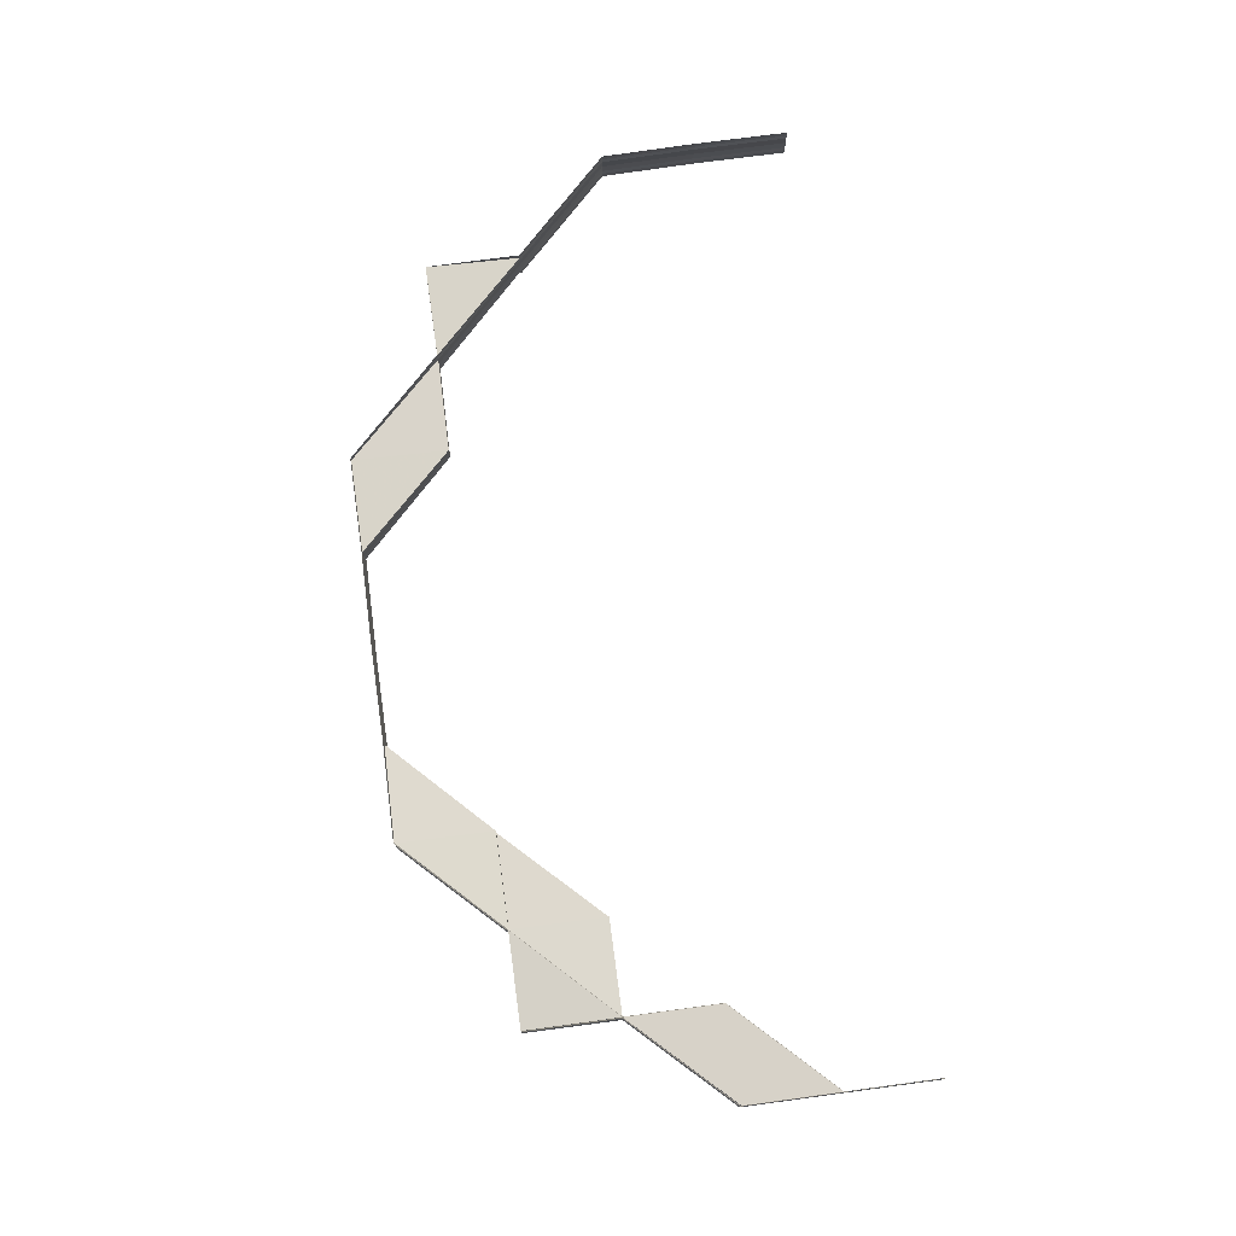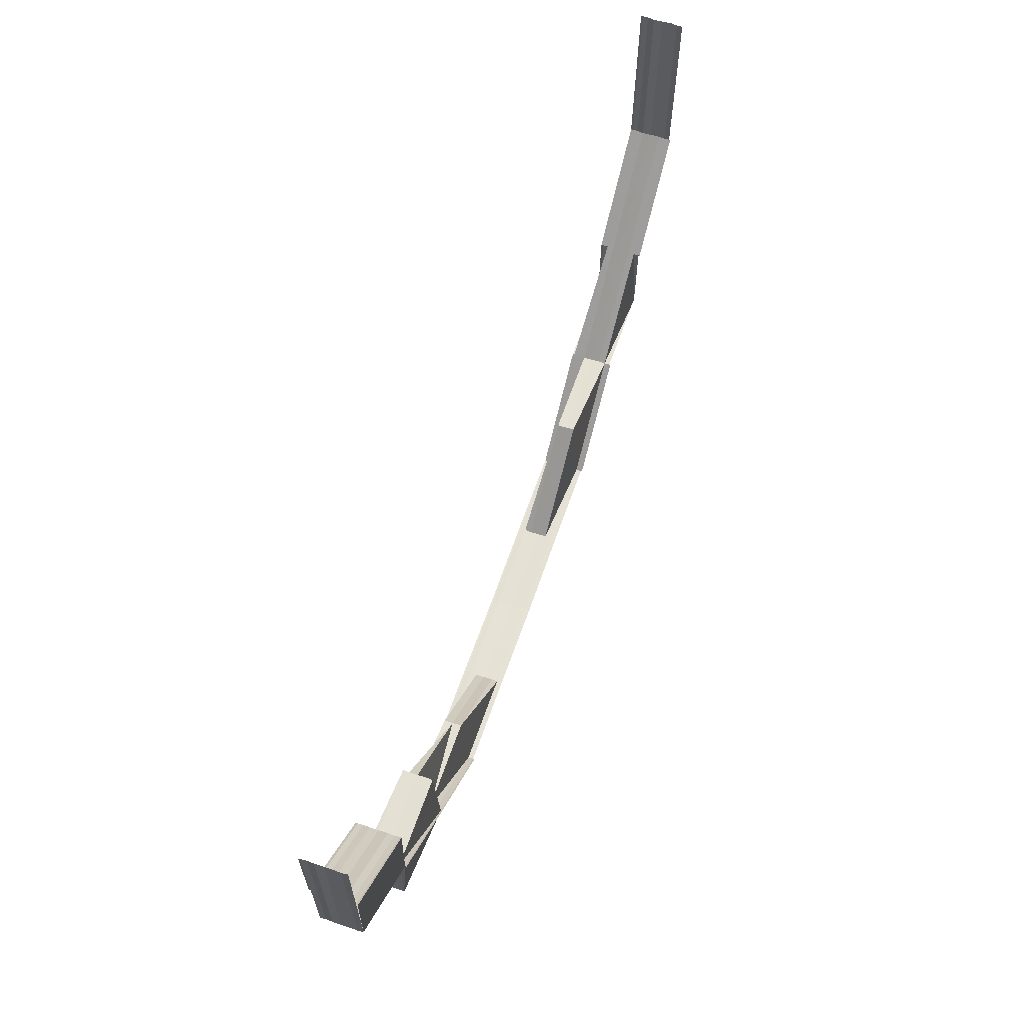
<metadata>
{"format":"obj","ext":"obj","renderer":"f3d","projection":"perspective","resolution":1024,"background":"white","views":[{"elev":76.2,"azim":82.2,"up":"+Z"},{"elev":63.6,"azim":109.2,"up":"+Y"}]}
</metadata>
<code>
o 3948
v 2233 1858 11.2
v 2233 1858 11.2
v 2233 1858 11.2
v 2233 1858 11.2
v 2233 1858 11.19
v 2233 1858 11.19
v 2233 1858 11.19
v 2233 1858 11.19
v 2233 1858 11.19
v 2233 1858 11.2
v 2233 1858 11.2
v 2233 1858 11.2
v 2233 1858 11.2
v 2233 1858 11.2
v 2233 1858 11.2
v 2233 1858 11.2
v 2233 1858 11.2
v 2233 1858 11.2
v 2233 1858 11.2
v 2233 1858 11.2
v 2233 1858 11.2
v 2233 1858 11.2
v 2233 1858 11.19
v 2233 1858 11.2
v 2233 1858 11.19
v 2233 1858 11.19
v 2233 1858 11.19
v 2233 1858 11.19
v 2233 1858 11.2
v 2233 1858 11.2
v 2233 1858 11.2
v 2233 1858 11.2
v 2233 1858 11.2
v 2233 1858 11.2
v 2233 1858 11.2
v 2233 1858 11.2
v 2233 1858 11.2
v 2233 1858 11.2
v 2233 1858 11.2
v 2233 1858 11.2
v 2233 1858 11.2
v 2233 1858 11.2
v 2233 1858 11.2
v 2233 1858 11.2
v 2233 1858 11.2
v 2233 1858 11.2
v 2233 1858 11.2
v 2233 1858 11.2
v 2233 1858 11.2
v 2233 1858 11.2
v 2233 1858 11.2
v 2233 1858 11.2
v 2233 1858 11.2
v 2233 1858 11.2
v 2233 1858 11.2
v 2233 1858 11.2
v 2233 1858 11.2
v 2233 1858 11.19
v 2233 1858 11.19
v 2233 1858 11.19
v 2233 1858 11.2
v 2233 1858 11.2
v 2233 1858 11.2
v 2233 1858 11.2
v 2233 1858 11.2
v 2233 1858 11.2
v 2233 1858 11.2
v 2233 1858 11.2
v 2233 1858 11.2
v 2233 1858 11.2
v 2233 1858 11.19
v 2233 1858 11.19
v 2233 1858 11.19
v 2233 1858 11.2
v 2233 1858 11.2
v 2233 1858 11.2
v 2233 1858 11.2
v 2233 1858 11.2
v 2233 1858 11.2
v 2233 1858 11.2
v 2233 1858 11.2
v 2233 1858 11.2
v 2233 1858 11.2
v 2233 1858 11.2
v 2233 1858 11.2
v 2233 1858 11.2
v 2233 1858 11.2
v 2233 1858 11.2
v 2233 1858 11.2
v 2233 1858 11.2
v 2233 1858 11.2
v 2233 1858 11.2
v 2233 1858 11.2
v 2233 1858 11.2
v 2233 1858 11.2
v 2233 1858 11.2
v 2233 1858 11.2
v 2233 1858 11.2
v 2233 1858 11.2
v 2233 1858 11.2
v 2233 1858 11.2
v 2233 1858 11.2
v 2233 1858 11.19
v 2233 1858 11.19
v 2233 1858 11.19
v 2233 1858 11.19
v 2233 1858 11.19
v 2233 1858 11.2
v 2233 1858 11.2
v 2233 1858 11.2
v 2233 1858 11.2
v 2233 1858 11.2
v 2233 1858 11.2
v 2233 1858 11.2
v 2233 1858 11.2
v 2233 1858 11.2
v 2233 1858 11.2
v 2233 1858 11.2
v 2233 1858 11.2
v 2233 1858 11.2
v 2233 1858 11.2
v 2233 1858 11.2
v 2233 1858 11.2
v 2233 1858 11.19
v 2233 1858 11.19
v 2233 1858 11.19
v 2233 1858 11.19
v 2233 1858 11.19
v 2233 1858 11.19
v 2233 1858 11.19
v 2233 1858 11.19
v 2233 1858 11.19
v 2233 1858 11.19
v 2233 1858 11.19
v 2233 1858 11.19
v 2233 1858 11.19
v 2233 1858 11.19
v 2233 1858 11.19
v 2233 1858 11.19
v 2233 1858 11.19
v 2233 1858 11.19
v 2233 1858 11.19
v 2233 1858 11.2
v 2233 1858 11.2
v 2233 1858 11.2
v 2233 1858 11.2
v 2233 1858 11.2
v 2233 1858 11.2
v 2233 1858 11.2
v 2233 1858 11.2
v 2233 1858 11.2
v 2233 1858 11.2
v 2233 1858 11.2
v 2233 1858 11.2
v 2233 1858 11.2
v 2233 1858 11.2
v 2233 1858 11.2
v 2233 1858 11.2
v 2233 1858 11.2
v 2233 1858 11.2
v 2233 1858 11.2
v 2233 1858 11.2
v 2233 1858 11.2
v 2233 1858 11.2
v 2233 1858 11.2
v 2233 1858 11.2
v 2233 1858 11.2
v 2233 1858 11.2
v 2233 1858 11.2
v 2233 1858 11.2
v 2233 1858 11.2
v 2233 1858 11.2
v 2233 1858 11.2
v 2233 1858 11.2
v 2233 1858 11.2
v 2233 1858 11.2
v 2233 1858 11.2
v 2233 1858 11.2
v 2233 1858 11.2
v 2233 1858 11.2
v 2233 1858 11.2
v 2233 1858 11.2
v 2233 1858 11.2
v 2233 1858 11.2
v 2233 1858 11.2
v 2233 1858 11.2
v 2233 1858 11.2
v 2233 1858 11.2
v 2233 1858 11.2
v 2233 1858 11.2
v 2233 1858 11.2
v 2233 1858 11.2
v 2233 1858 11.2
v 2233 1858 11.2
v 2233 1858 11.19
v 2233 1858 11.19
v 2233 1858 11.19
v 2233 1858 11.19
v 2233 1858 11.19
v 2233 1858 11.19
v 2233 1858 11.19
v 2233 1858 11.19
v 2233 1858 11.19
v 2233 1858 11.19
v 2233 1858 11.19
v 2233 1858 11.19
v 2233 1858 11.19
v 2233 1858 11.19
v 2233 1858 11.19
v 2233 1858 11.19
v 2233 1858 11.19
v 2233 1858 11.19
v 2233 1858 11.2
v 2233 1858 11.19
v 2233 1858 11.19
v 2233 1858 11.19
v 2233 1858 11.19
v 2233 1858 11.19
v 2233 1858 11.19
v 2233 1858 11.19
v 2233 1858 11.19
v 2233 1858 11.19
v 2233 1858 11.2
v 2233 1858 11.19
v 2233 1858 11.19
v 2233 1858 11.19
v 2233 1858 11.2
v 2233 1858 11.19
v 2233 1858 11.19
v 2233 1858 11.19
v 2233 1858 11.19
v 2233 1858 11.19
v 2233 1858 11.19
v 2233 1858 11.19
v 2233 1858 11.19
v 2233 1858 11.2
v 2233 1858 11.19
v 2233 1858 11.19
v 2233 1858 11.19
v 2233 1858 11.2
v 2233 1858 11.2
v 2233 1858 11.19
v 2233 1858 11.19
v 2233 1858 11.19
v 2233 1858 11.2
v 2233 1858 11.19
v 2233 1858 11.19
v 2233 1858 11.2
v 2233 1858 11.2
v 2233 1858 11.2
v 2233 1858 11.2
v 2233 1858 11.2
v 2233 1858 11.2
v 2233 1858 11.2
v 2233 1858 11.2
v 2233 1858 11.2
v 2233 1858 11.2
v 2233 1858 11.2
v 2233 1858 11.2
v 2233 1858 11.2
v 2233 1858 11.2
v 2233 1858 11.2
v 2233 1858 11.2
v 2233 1858 11.2
v 2233 1858 11.2
v 2233 1858 11.2
v 2233 1858 11.2
v 2233 1858 11.2
v 2233 1858 11.2
v 2233 1858 11.2
v 2233 1858 11.2
v 2233 1858 11.2
v 2233 1858 11.2
v 2233 1858 11.2
v 2233 1858 11.2
v 2233 1858 11.2
v 2233 1858 11.2
v 2233 1858 11.2
v 2233 1858 11.2
v 2233 1858 11.2
v 2233 1858 11.2
v 2233 1858 11.2
v 2233 1858 11.2
v 2233 1858 11.2
v 2233 1858 11.2
v 2233 1858 11.2
v 2233 1858 11.2
v 2233 1858 11.2
v 2233 1858 11.2
v 2233 1858 11.2
v 2233 1858 11.2
v 2233 1858 11.2
v 2233 1858 11.2
v 2233 1858 11.2
v 2233 1858 11.2
v 2233 1858 11.2
v 2233 1858 11.2
v 2233 1858 11.2
v 2233 1858 11.2
v 2233 1858 11.2
v 2233 1858 11.2
v 2233 1858 11.2
v 2233 1858 11.2
v 2233 1858 11.2
v 2233 1858 11.19
v 2233 1858 11.19
v 2233 1858 11.19
v 2233 1858 11.19
v 2233 1858 11.19
v 2233 1858 11.2
v 2233 1858 11.2
v 2233 1858 11.2
v 2233 1858 11.2
v 2233 1858 11.19
v 2233 1858 11.19
v 2233 1858 11.19
v 2233 1858 11.19
v 2233 1858 11.19
v 2233 1858 11.2
v 2233 1858 11.2
v 2233 1858 11.2
v 2233 1858 11.2
v 2233 1858 11.2
v 2233 1858 11.2
v 2233 1858 11.2
v 2233 1858 11.2
v 2233 1858 11.2
v 2233 1858 11.2
v 2233 1858 11.2
v 2233 1858 11.2
v 2233 1858 11.2
v 2233 1858 11.19
v 2233 1858 11.2
v 2233 1858 11.19
v 2233 1858 11.19
v 2233 1858 11.19
v 2233 1858 11.19
v 2233 1858 11.2
v 2233 1858 11.2
v 2233 1858 11.2
v 2233 1858 11.2
v 2233 1858 11.2
v 2233 1858 11.2
v 2233 1858 11.2
v 2233 1858 11.2
v 2233 1858 11.2
v 2233 1858 11.2
v 2233 1858 11.2
v 2233 1858 11.2
v 2233 1858 11.2
v 2233 1858 11.2
v 2233 1858 11.2
v 2233 1858 11.2
v 2233 1858 11.2
v 2233 1858 11.2
v 2233 1858 11.19
v 2233 1858 11.19
v 2233 1858 11.19
v 2233 1858 11.19
v 2233 1858 11.19
v 2233 1858 11.19
v 2233 1858 11.2
v 2233 1858 11.19
v 2233 1858 11.19
v 2233 1858 11.19
v 2233 1858 11.19
v 2233 1858 11.19
v 2233 1858 11.2
v 2233 1858 11.19
v 2233 1858 11.19
v 2233 1858 11.19
v 2233 1858 11.19
v 2233 1858 11.19
v 2233 1858 11.19
v 2233 1858 11.19
v 2233 1858 11.2
v 2233 1858 11.19
v 2233 1858 11.2
v 2233 1858 11.2
v 2233 1858 11.2
v 2233 1858 11.2
v 2233 1858 11.2
v 2233 1858 11.2
v 2233 1858 11.2
v 2233 1858 11.2
v 2233 1858 11.2
v 2233 1858 11.2
v 2233 1858 11.2
v 2233 1858 11.2
v 2233 1858 11.2
v 2233 1858 11.2
v 2233 1858 11.2
v 2233 1858 11.2
v 2233 1858 11.2
v 2233 1858 11.2
v 2233 1858 11.2
v 2233 1858 11.2
v 2233 1858 11.2
v 2233 1858 11.2
v 2233 1858 11.2
v 2233 1858 11.2
v 2233 1858 11.2
v 2233 1858 11.2
v 2233 1858 11.2
v 2233 1858 11.2
v 2233 1858 11.2
v 2233 1858 11.2
v 2233 1858 11.2
v 2233 1858 11.2
v 2233 1858 11.2
v 2233 1858 11.2
v 2233 1858 11.2
v 2233 1858 11.2
v 2233 1858 11.2
v 2233 1858 11.2
v 2233 1858 11.2
v 2233 1858 11.2
v 2233 1858 11.2
v 2233 1858 11.2
v 2233 1858 11.2
v 2233 1858 11.2
v 2233 1858 11.19
v 2233 1858 11.2
v 2233 1858 11.2
v 2233 1858 11.2
v 2233 1858 11.2
v 2233 1858 11.19
v 2233 1858 11.19
v 2233 1858 11.19
v 2233 1858 11.19
v 2233 1858 11.19
v 2233 1858 11.19
v 2233 1858 11.19
v 2233 1858 11.19
v 2233 1858 11.19
v 2233 1858 11.19
v 2233 1858 11.19
v 2233 1858 11.19
v 2233 1858 11.19
v 2233 1858 11.19
v 2233 1858 11.2
v 2233 1858 11.2
v 2233 1858 11.2
v 2233 1858 11.2
v 2233 1858 11.2
v 2233 1858 11.2
v 2233 1858 11.2
v 2233 1858 11.2
v 2233 1858 11.2
v 2233 1858 11.2
v 2233 1858 11.2
v 2233 1858 11.2
v 2233 1858 11.2
v 2233 1858 11.2
v 2233 1858 11.2
v 2233 1858 11.2
v 2233 1858 11.2
v 2233 1858 11.2
v 2233 1858 11.2
v 2233 1858 11.2
v 2233 1858 11.2
v 2233 1858 11.2
v 2233 1858 11.2
v 2233 1858 11.2
v 2233 1858 11.2
v 2233 1858 11.2
v 2233 1858 11.2
v 2233 1858 11.2
v 2233 1858 11.2
v 2233 1858 11.2
v 2233 1858 11.2
v 2233 1858 11.19
v 2233 1858 11.2
v 2233 1858 11.19
v 2233 1858 11.2
v 2233 1858 11.19
v 2233 1858 11.19
v 2233 1858 11.2
v 2233 1858 11.2
v 2233 1858 11.2
v 2233 1858 11.2
v 2233 1858 11.2
v 2233 1858 11.2
v 2233 1858 11.2
v 2233 1858 11.2
v 2233 1858 11.2
v 2233 1858 11.2
v 2233 1858 11.2
v 2233 1858 11.2
v 2233 1858 11.2
v 2233 1858 11.2
v 2233 1858 11.2
v 2233 1858 11.2
v 2233 1858 11.2
v 2233 1858 11.2
v 2233 1858 11.2
v 2233 1858 11.2
v 2233 1858 11.2
v 2233 1858 11.2
v 2233 1858 11.2
v 2233 1858 11.2
v 2233 1858 11.2
v 2233 1858 11.2
v 2233 1858 11.19
v 2233 1858 11.19
v 2233 1858 11.19
v 2233 1858 11.19
v 2233 1858 11.19
v 2233 1858 11.19
v 2233 1858 11.2
v 2233 1858 11.2
v 2233 1858 11.2
v 2233 1858 11.2
v 2233 1858 11.2
v 2233 1858 11.2
v 2233 1858 11.2
v 2233 1858 11.2
v 2233 1858 11.19
v 2233 1858 11.19
v 2233 1858 11.19
v 2233 1858 11.19
v 2233 1858 11.19
v 2233 1858 11.19
v 2233 1858 11.19
v 2233 1858 11.2
v 2233 1858 11.2
v 2233 1858 11.19
v 2233 1858 11.2
v 2233 1858 11.19
v 2233 1858 11.19
v 2233 1858 11.19
v 2233 1858 11.19
v 2233 1858 11.19
v 2233 1858 11.19
v 2233 1858 11.2
v 2233 1858 11.2
v 2233 1858 11.2
v 2233 1858 11.2
v 2233 1858 11.2
v 2233 1858 11.2
v 2233 1858 11.2
v 2233 1858 11.2
v 2233 1858 11.2
v 2233 1858 11.2
v 2233 1858 11.2
v 2233 1858 11.2
v 2233 1858 11.2
v 2233 1858 11.2
v 2233 1858 11.2
v 2233 1858 11.19
v 2233 1858 11.19
v 2233 1858 11.19
v 2233 1858 11.19
v 2233 1858 11.19
v 2233 1858 11.2
v 2233 1858 11.2
v 2233 1858 11.2
v 2233 1858 11.2
v 2233 1858 11.2
v 2233 1858 11.2
v 2233 1858 11.2
v 2233 1858 11.2
v 2233 1858 11.2
v 2233 1858 11.2
v 2233 1858 11.2
v 2233 1858 11.2
v 2233 1858 11.2
v 2233 1858 11.19
v 2233 1858 11.2
v 2233 1858 11.19
v 2233 1858 11.19
v 2233 1858 11.19
v 2233 1858 11.19
v 2233 1858 11.2
v 2233 1858 11.2
v 2233 1858 11.2
v 2233 1858 11.2
v 2233 1858 11.2
v 2233 1858 11.2
v 2233 1858 11.2
v 2233 1858 11.2
v 2233 1858 11.2
v 2233 1858 11.2
v 2233 1858 11.2
v 2233 1858 11.2
v 2233 1858 11.2
v 2233 1858 11.2
v 2233 1858 11.2
v 2233 1858 11.2
v 2233 1858 11.19
v 2233 1858 11.19
v 2233 1858 11.19
v 2233 1858 11.19
v 2233 1858 11.19
v 2233 1858 11.2
v 2233 1858 11.2
v 2233 1858 11.2
v 2233 1858 11.2
v 2233 1858 11.2
v 2233 1858 11.2
v 2233 1858 11.2
v 2233 1858 11.2
v 2233 1858 11.2
v 2233 1858 11.2
v 2233 1858 11.2
v 2233 1858 11.2
v 2233 1858 11.2
v 2233 1858 11.19
v 2233 1858 11.2
v 2233 1858 11.19
v 2233 1858 11.19
v 2233 1858 11.19
v 2233 1858 11.19
v 2233 1858 11.2
v 2233 1858 11.2
v 2233 1858 11.2
v 2233 1858 11.2
v 2233 1858 11.2
v 2233 1858 11.2
v 2233 1858 11.2
v 2233 1858 11.2
v 2233 1858 11.2
v 2233 1858 11.2
v 2233 1858 11.2
v 2233 1858 11.2
f 1 2 3
f 1 2 4
f 5 6 3
f 5 6 7
f 6 8 9
f 6 10 11
f 2 10 11
f 2 12 13
f 14 12 13
f 15 14 4
f 15 14 16
f 17 18 16
f 14 19 20
f 18 19 20
f 21 22 23
f 21 22 24
f 25 26 23
f 26 27 28
f 22 27 28
f 22 29 30
f 31 29 30
f 32 31 24
f 32 31 33
f 31 34 35
f 36 34 35
f 37 36 33
f 37 36 38
f 36 39 40
f 41 42 43
f 43 44 41
f 45 46 41
f 41 47 45
f 46 42 48
f 44 47 48
f 46 49 42
f 44 50 47
f 51 52 49
f 53 51 54
f 52 55 56
f 55 57 50
f 57 58 59
f 60 61 50
f 61 62 56
f 62 63 64
f 65 63 66
f 67 68 66
f 65 69 70
f 71 72 67
f 73 60 74
f 70 75 76
f 77 78 75
f 79 80 77
f 76 81 82
f 83 84 82
f 85 86 84
f 87 86 81
f 88 87 77
f 89 90 84
f 91 90 92
f 89 93 94
f 95 89 96
f 95 89 97
f 91 98 99
f 91 98 100
f 101 102 99
f 101 102 103
f 104 105 103
f 105 106 107
f 102 106 107
f 102 108 109
f 98 108 109
f 98 110 111
f 112 110 111
f 113 112 100
f 113 112 114
f 112 115 116
f 42 117 118
f 42 56 117
f 119 120 42
f 120 121 117
f 121 120 47
f 47 56 122
f 120 119 122
f 47 122 123
f 43 117 124
f 124 125 43
f 125 44 118
f 125 59 44
f 126 121 44
f 127 126 125
f 126 128 129
f 121 126 130
f 131 127 132
f 130 59 133
f 133 134 135
f 130 133 136
f 132 137 136
f 138 139 136
f 137 140 125
f 137 125 141
f 117 130 141
f 117 50 130
f 142 137 124
f 124 130 142
f 45 122 143
f 144 145 143
f 143 146 45
f 143 147 148
f 122 49 147
f 122 147 149
f 150 146 149
f 150 151 146
f 152 153 49
f 54 153 154
f 155 152 54
f 54 156 155
f 154 157 158
f 159 160 158
f 161 160 162
f 163 161 164
f 165 160 166
f 165 167 168
f 167 169 170
f 163 171 172
f 173 174 166
f 171 175 176
f 177 175 178
f 179 178 180
f 181 182 180
f 183 176 184
f 185 171 183
f 171 185 146
f 148 183 186
f 183 151 187
f 146 46 123
f 185 119 46
f 146 188 46
f 119 185 147
f 147 188 183
f 147 183 189
f 190 191 188
f 155 192 74
f 74 193 155
f 74 194 195
f 195 196 197
f 198 199 197
f 200 199 201
f 202 200 203
f 204 199 205
f 204 206 207
f 206 208 209
f 210 211 205
f 210 212 71
f 213 212 214
f 212 213 193
f 210 215 216
f 210 215 217
f 215 218 219
f 215 220 221
f 222 220 223
f 224 221 225
f 226 227 223
f 228 229 226
f 222 230 231
f 230 232 227
f 229 232 233
f 88 232 233
f 234 235 231
f 236 233 221
f 235 237 238
f 230 237 238
f 87 88 236
f 239 88 240
f 241 236 217
f 236 80 242
f 239 243 244
f 239 243 245
f 243 246 247
f 243 248 249
f 250 248 249
f 251 250 245
f 251 250 252
f 250 253 254
f 255 253 254
f 256 255 252
f 256 255 257
f 258 259 257
f 255 260 261
f 259 260 261
f 262 263 264
f 264 265 224
f 263 265 194
f 266 267 262
f 267 263 192
f 268 269 266
f 267 270 263
f 271 270 267
f 263 272 265
f 270 272 263
f 272 236 265
f 272 78 236
f 270 273 272
f 274 87 272
f 275 274 270
f 276 275 270
f 277 275 278
f 279 280 278
f 275 281 282
f 280 281 282
f 283 276 76
f 283 276 284
f 285 286 284
f 276 287 288
f 286 287 288
f 289 290 291
f 292 293 294
f 294 295 296
f 297 298 295
f 297 299 300
f 293 301 302
f 301 293 156
f 173 301 268
f 173 297 303
f 173 297 304
f 305 306 307
f 306 308 309
f 310 311 312
f 310 311 313
f 314 315 312
f 314 315 316
f 315 317 318
f 315 319 320
f 311 319 320
f 311 321 322
f 323 321 322
f 324 323 313
f 324 323 325
f 326 327 325
f 323 328 329
f 327 328 329
f 330 331 332
f 330 331 333
f 334 335 332
f 335 336 337
f 331 336 337
f 331 338 339
f 340 338 339
f 341 340 333
f 341 340 342
f 340 343 344
f 345 343 344
f 346 345 342
f 346 345 347
f 345 348 349
f 350 351 352
f 353 354 350
f 352 355 356
f 357 358 356
f 358 359 360
f 361 359 362
f 361 363 364
f 363 365 366
f 367 368 362
f 363 369 368
f 370 371 367
f 370 371 372
f 371 369 373
f 371 374 375
f 376 369 373
f 377 376 378
f 355 373 360
f 379 376 355
f 376 379 380
f 379 381 382
f 383 381 384
f 385 384 386
f 387 382 386
f 388 389 384
f 390 389 391
f 388 392 393
f 394 388 395
f 394 388 396
f 397 398 387
f 397 398 399
f 400 401 399
f 401 402 403
f 398 402 403
f 350 380 387
f 387 404 350
f 398 405 404
f 405 406 404
f 407 405 408
f 409 410 408
f 405 411 412
f 410 411 412
f 413 404 414
f 380 415 414
f 380 416 415
f 417 380 418
f 417 419 380
f 404 351 418
f 404 420 351
f 406 379 351
f 351 416 355
f 351 355 421
f 355 419 422
f 423 424 420
f 424 425 416
f 425 426 419
f 426 427 428
f 427 429 430
f 431 429 432
f 433 434 432
f 433 435 436
f 437 435 438
f 439 440 438
f 441 442 439
f 443 444 441
f 445 446 443
f 447 448 445
f 449 450 447
f 449 450 451
f 450 452 453
f 450 454 455
f 456 454 457
f 454 456 458
f 459 423 457
f 459 460 461
f 462 459 463
f 462 459 464
f 464 455 465
f 465 446 464
f 465 458 466
f 466 444 465
f 467 442 466
f 466 468 467
f 464 469 470
f 456 471 468
f 471 456 420
f 377 472 467
f 467 473 474
f 471 475 473
f 475 471 416
f 472 475 419
f 475 472 476
f 474 476 477
f 478 479 470
f 480 479 481
f 482 480 483
f 478 484 485
f 486 484 487
f 488 486 489
f 478 490 491
f 478 490 492
f 493 494 492
f 494 495 496
f 490 495 496
f 490 497 498
f 499 497 498
f 500 499 491
f 500 499 501
f 499 502 503
f 504 502 503
f 437 504 501
f 437 504 505
f 506 507 505
f 504 508 509
f 507 508 509
f 510 511 512
f 510 511 513
f 511 514 515
f 511 516 517
f 518 519 520
f 521 522 520
f 519 523 524
f 522 523 524
f 525 526 527
f 525 526 528
f 529 530 527
f 529 530 531
f 530 532 533
f 530 534 440
f 526 534 440
f 526 535 536
f 537 535 536
f 538 537 528
f 538 537 539
f 537 540 469
f 541 540 469
f 542 541 539
f 542 541 543
f 541 544 545
f 546 547 548
f 546 547 549
f 550 551 548
f 550 551 552
f 551 553 554
f 551 555 556
f 547 555 556
f 547 557 558
f 559 557 558
f 560 559 549
f 560 559 561
f 562 563 561
f 559 564 565
f 563 564 565
f 566 567 568
f 566 567 569
f 570 571 568
f 571 572 573
f 567 572 573
f 567 574 575
f 576 574 575
f 577 576 569
f 577 576 578
f 576 579 580
f 581 579 580
f 582 581 578
f 582 581 583
f 581 584 585
f 586 587 588
f 586 587 589
f 590 591 588
f 590 591 592
f 591 593 594
f 591 595 596
f 587 595 596
f 587 597 598
f 599 597 598
f 600 599 589
f 600 599 601
f 602 603 601
f 599 604 605
f 603 604 605
f 606 607 608
f 606 607 609
f 610 611 608
f 611 612 613
f 607 612 613
f 607 614 615
f 616 614 615
f 617 616 609
f 617 616 618
f 616 619 620
f 621 619 620
f 622 621 618
f 622 621 623
f 621 624 625

</code>
